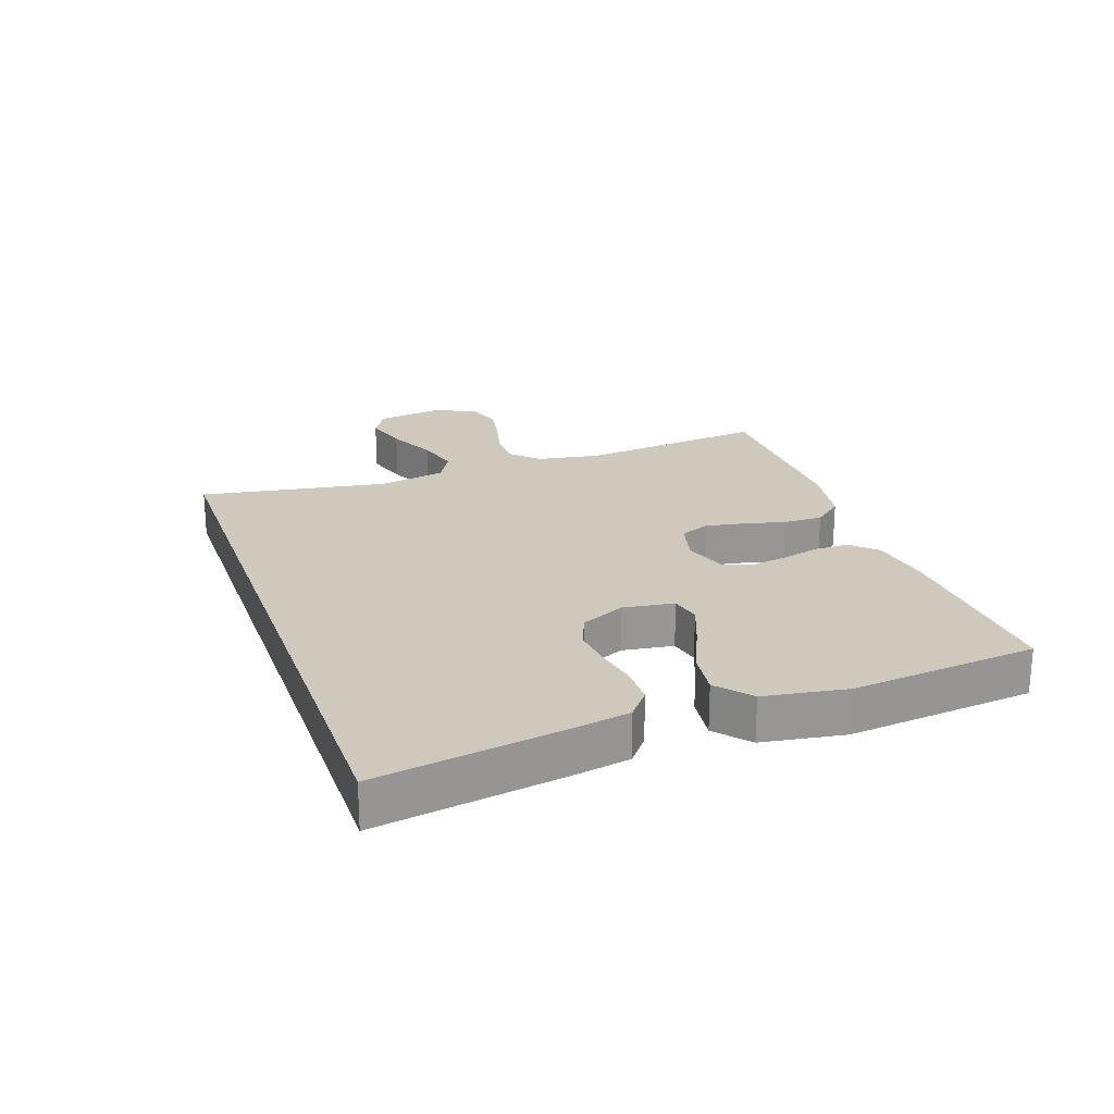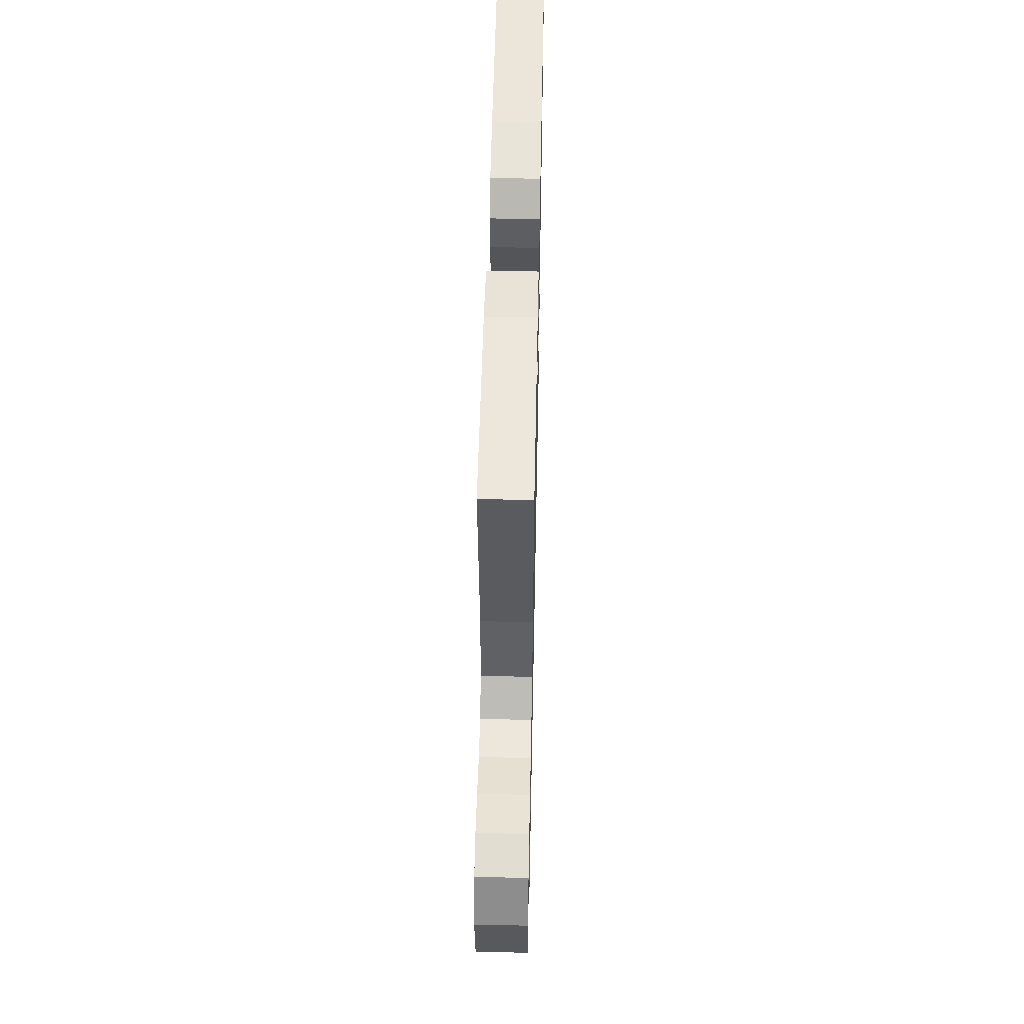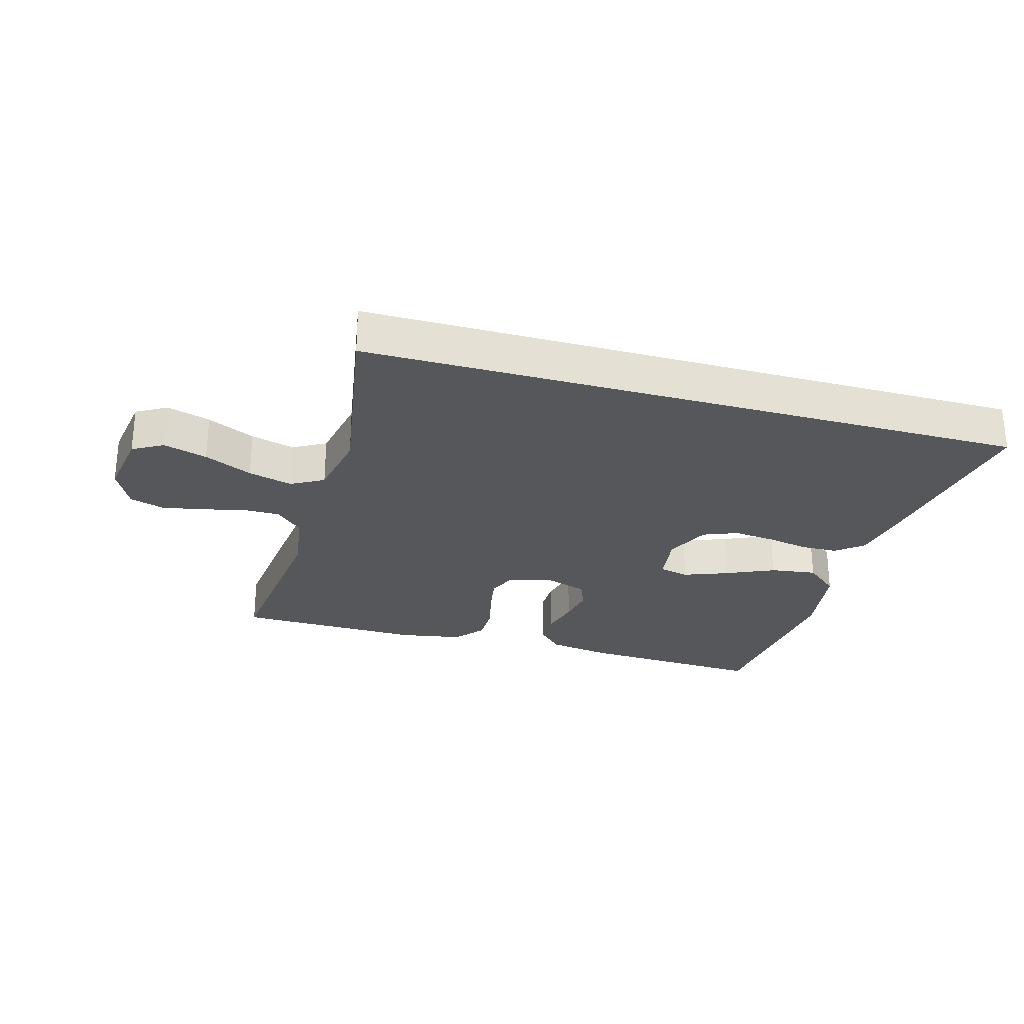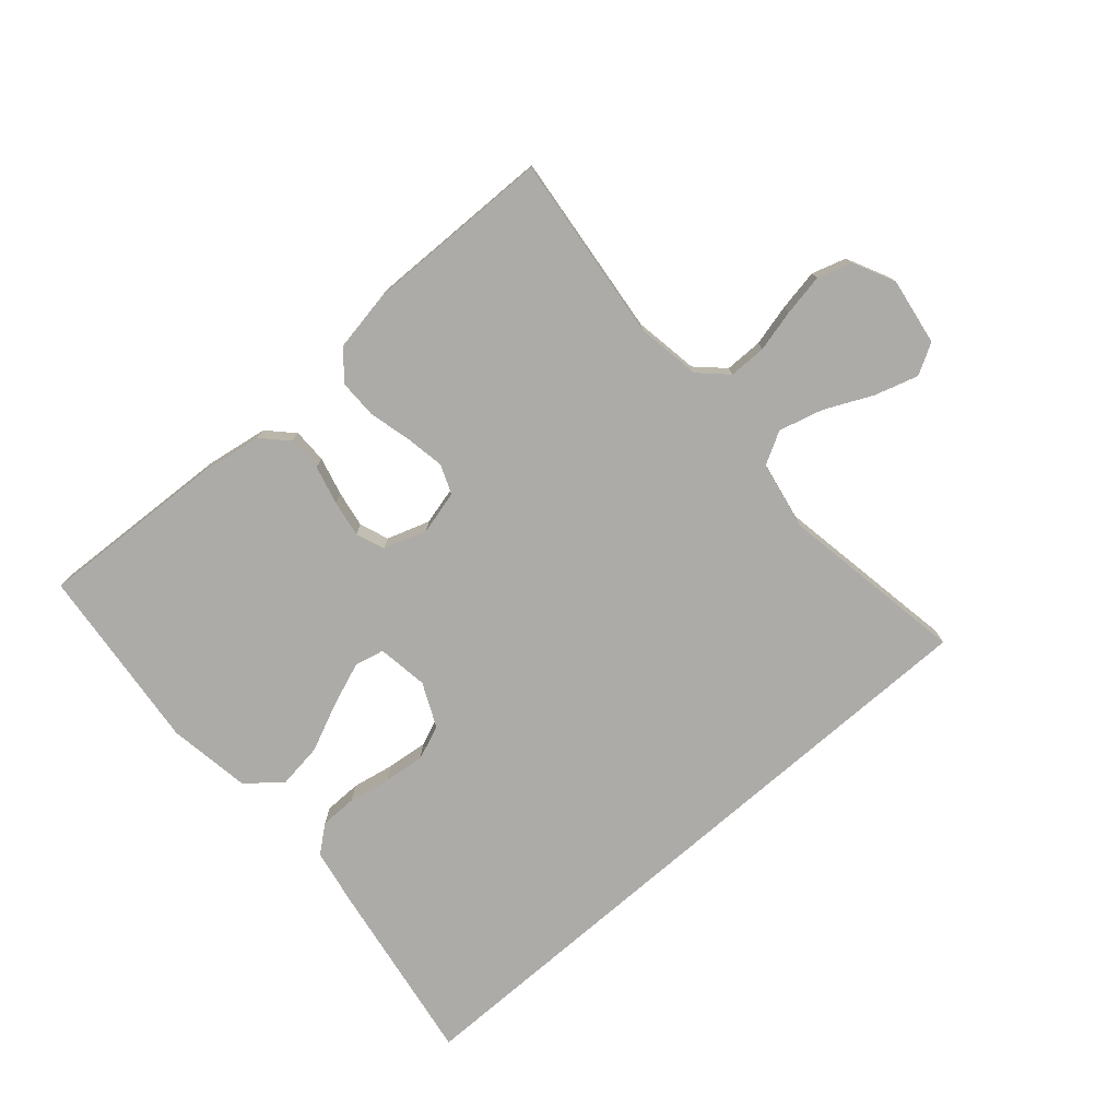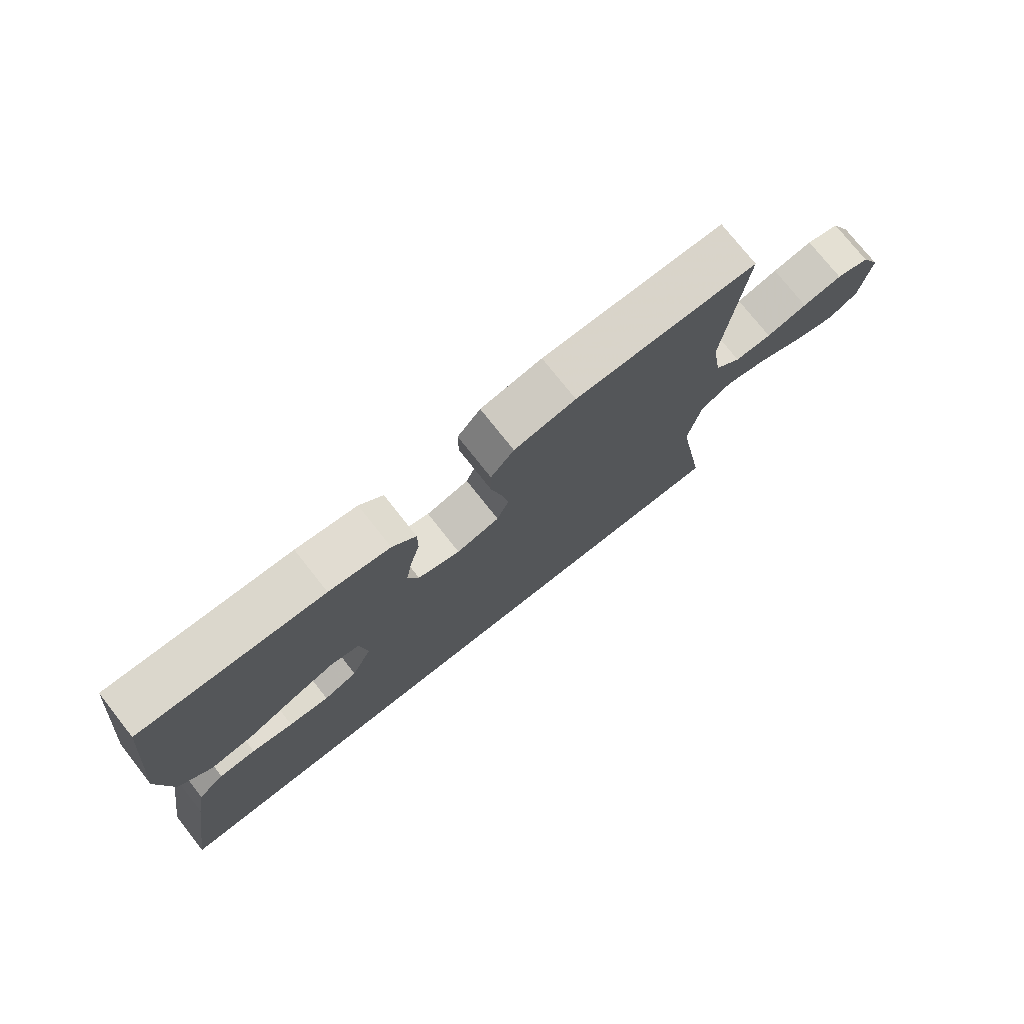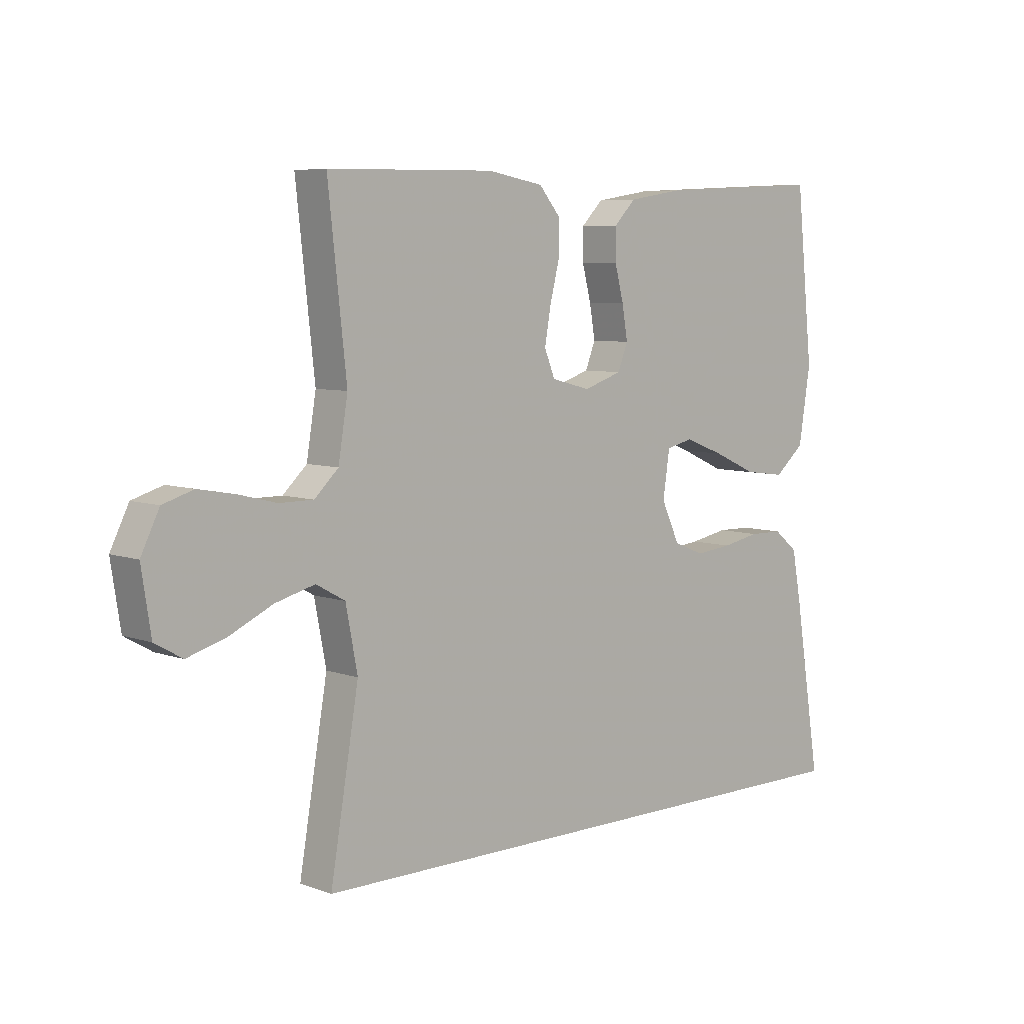
<metadata>
{"format":"obj","ext":"obj","renderer":"f3d","projection":"perspective","resolution":1024,"background":"white","views":[{"elev":22.5,"azim":-109.3,"up":"+Y"},{"elev":51.5,"azim":91.2,"up":"+Z"},{"elev":-27.2,"azim":164.2,"up":"+Y"},{"elev":-76.5,"azim":41.1,"up":"+Y"},{"elev":75.6,"azim":-38.3,"up":"+Z"},{"elev":6.7,"azim":136.5,"up":"+Z"}]}
</metadata>
<code>
v -0.5 0.07 0.5
v -0.2 0.07 0.485
v -0.1 0.07 0.469
v -0.061 0.07 0.429
v -0.061 0.07 0.373
v -0.077 0.07 0.311
v -0.087 0.07 0.252
v -0.069 0.07 0.206
v 0 0.07 0.183
v 0.07 0.07 0.201
v 0.089 0.07 0.248
v 0.078 0.07 0.311
v 0.061 0.07 0.379
v 0.061 0.07 0.441
v 0.099 0.07 0.487
v 0.2 0.07 0.505
v 0.5 0.07 0.5
v 0.467 0.07 0.2
v 0.484 0.07 0.096
v 0.527 0.07 0.055
v 0.588 0.07 0.055
v 0.656 0.07 0.072
v 0.722 0.07 0.084
v 0.777 0.07 0.067
v 0.81 0.07 0
v 0.793 0.07 -0.109
v 0.744 0.07 -0.137
v 0.674 0.07 -0.116
v 0.597 0.07 -0.08
v 0.526 0.07 -0.061
v 0.474 0.07 -0.09
v 0.453 0.07 -0.2
v 0.504 0.07 -0.5
v -0.563 0.07 -0.5
v -0.515 0.07 -0.2
v -0.498 0.07 -0.109
v -0.455 0.07 -0.074
v -0.395 0.07 -0.073
v -0.327 0.07 -0.086
v -0.261 0.07 -0.093
v -0.206 0.07 -0.071
v -0.173 0.07 0
v -0.185 0.07 0.082
v -0.233 0.07 0.093
v -0.304 0.07 0.066
v -0.382 0.07 0.031
v -0.456 0.07 0.021
v -0.51 0.07 0.067
v -0.531 0.07 0.2
v -0.5 0 0.5
v -0.2 0 0.485
v -0.1 0 0.469
v -0.061 0 0.429
v -0.061 0 0.373
v -0.077 0 0.311
v -0.087 0 0.252
v -0.069 0 0.206
v 0 0 0.183
v 0.07 0 0.201
v 0.089 0 0.248
v 0.078 0 0.311
v 0.061 0 0.379
v 0.061 0 0.441
v 0.099 0 0.487
v 0.2 0 0.505
v 0.5 0 0.5
v 0.467 0 0.2
v 0.484 0 0.096
v 0.527 0 0.055
v 0.588 0 0.055
v 0.656 0 0.072
v 0.722 0 0.084
v 0.777 0 0.067
v 0.81 0 0
v 0.793 0 -0.109
v 0.744 0 -0.137
v 0.674 0 -0.116
v 0.597 0 -0.08
v 0.526 0 -0.061
v 0.474 0 -0.09
v 0.453 0 -0.2
v 0.504 0 -0.5
v -0.563 0 -0.5
v -0.515 0 -0.2
v -0.498 0 -0.109
v -0.455 0 -0.074
v -0.395 0 -0.073
v -0.327 0 -0.086
v -0.261 0 -0.093
v -0.206 0 -0.071
v -0.173 0 0
v -0.185 0 0.082
v -0.233 0 0.093
v -0.304 0 0.066
v -0.382 0 0.031
v -0.456 0 0.021
v -0.51 0 0.067
v -0.531 0 0.2
f 45 46 47 48
f 44 45 48 49
f 43 44 49 1
f 36 37 38 39
f 36 39 40
f 35 36 40
f 32 33 34 35
f 31 32 35 40
f 30 31 40 41
f 26 27 28 29
f 26 29 30
f 25 26 30
f 21 22 23 24
f 21 24 25 30
f 15 16 17 18
f 15 18 19
f 12 13 14 15
f 11 12 15 19
f 10 11 19 20
f 3 4 5 6
f 3 6 7
f 43 1 2 3
f 42 43 3 7
f 20 21 30 41
f 9 10 20 41
f 8 9 41 42
f 7 8 42
f 97 96 95 94
f 98 97 94 93
f 50 98 93 92
f 88 87 86 85
f 89 88 85
f 89 85 84
f 84 83 82 81
f 89 84 81 80
f 90 89 80 79
f 78 77 76 75
f 79 78 75
f 79 75 74
f 73 72 71 70
f 79 74 73 70
f 67 66 65 64
f 68 67 64
f 64 63 62 61
f 68 64 61 60
f 69 68 60 59
f 55 54 53 52
f 56 55 52
f 52 51 50 92
f 56 52 92 91
f 90 79 70 69
f 90 69 59 58
f 91 90 58 57
f 91 57 56
f 1 50 51 2
f 2 51 52 3
f 3 52 53 4
f 4 53 54 5
f 5 54 55 6
f 6 55 56 7
f 7 56 57 8
f 8 57 58 9
f 9 58 59 10
f 10 59 60 11
f 11 60 61 12
f 12 61 62 13
f 13 62 63 14
f 14 63 64 15
f 15 64 65 16
f 16 65 66 17
f 17 66 67 18
f 18 67 68 19
f 19 68 69 20
f 20 69 70 21
f 21 70 71 22
f 22 71 72 23
f 23 72 73 24
f 24 73 74 25
f 25 74 75 26
f 26 75 76 27
f 27 76 77 28
f 28 77 78 29
f 29 78 79 30
f 30 79 80 31
f 31 80 81 32
f 32 81 82 33
f 33 82 83 34
f 34 83 84 35
f 35 84 85 36
f 36 85 86 37
f 37 86 87 38
f 38 87 88 39
f 39 88 89 40
f 40 89 90 41
f 41 90 91 42
f 42 91 92 43
f 43 92 93 44
f 44 93 94 45
f 45 94 95 46
f 46 95 96 47
f 47 96 97 48
f 48 97 98 49
f 49 98 50 1

</code>
